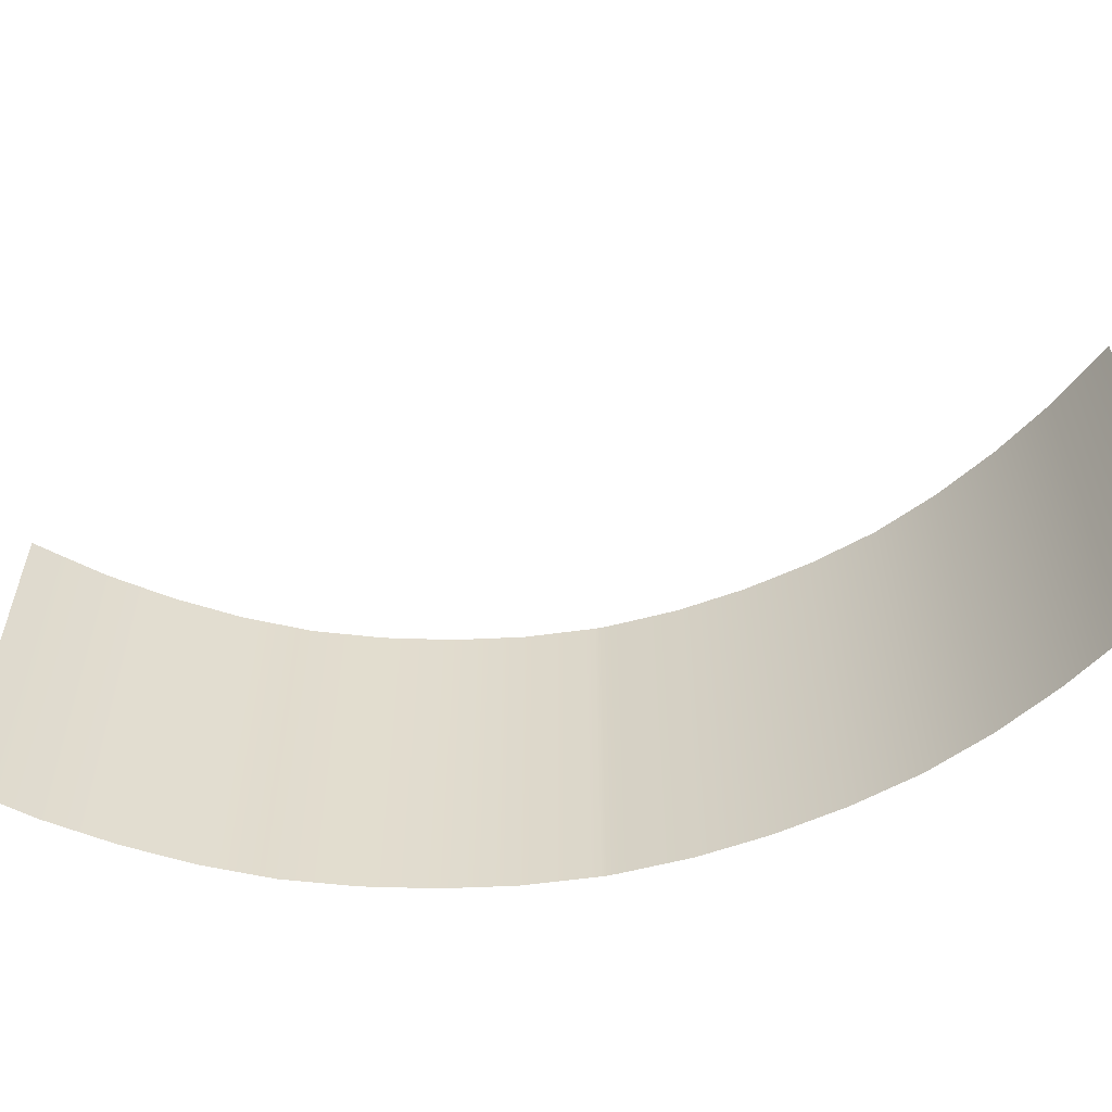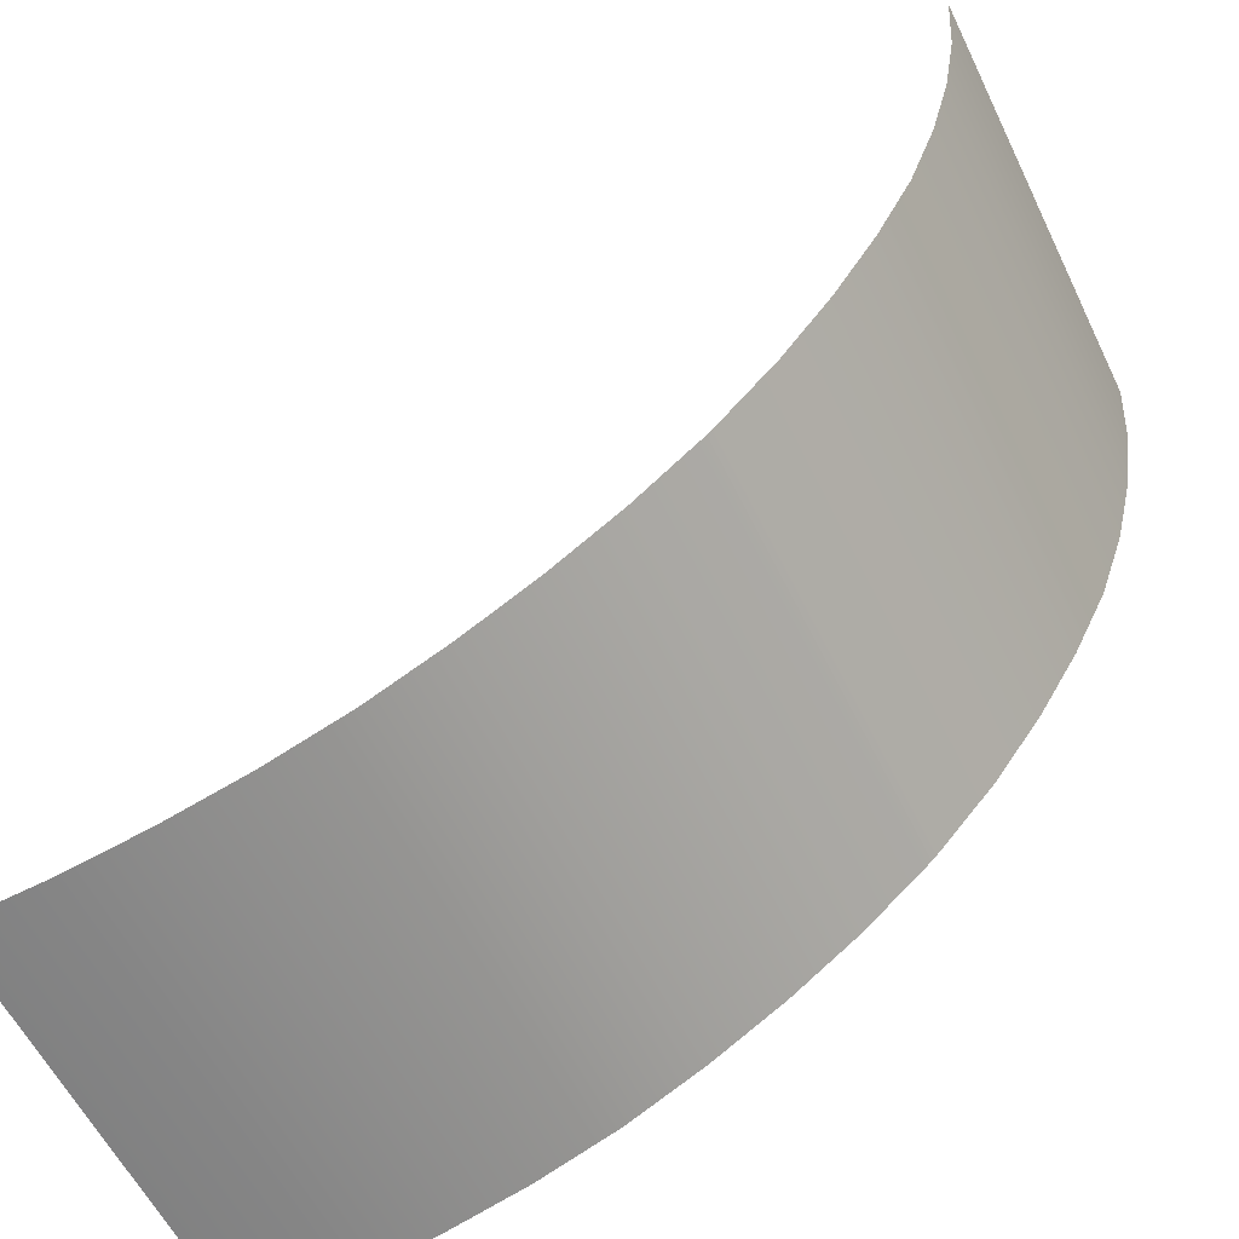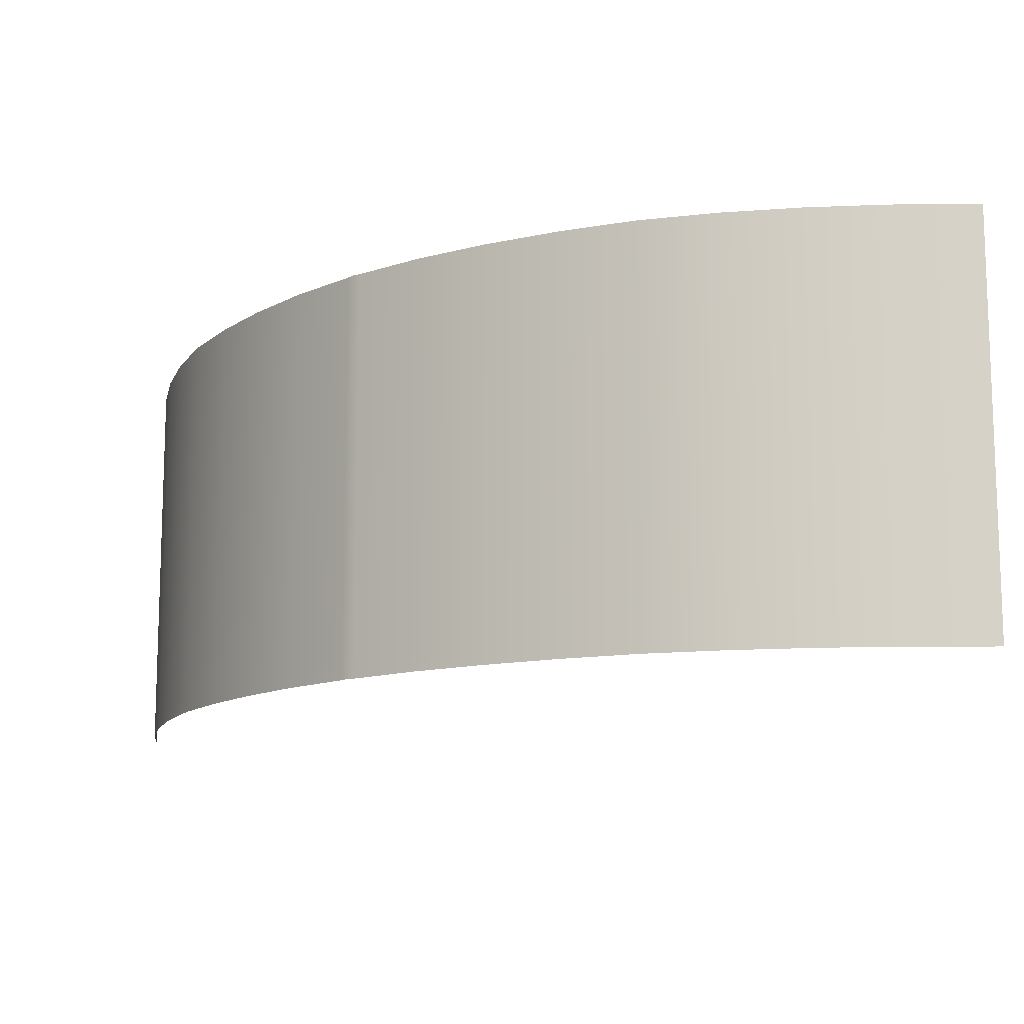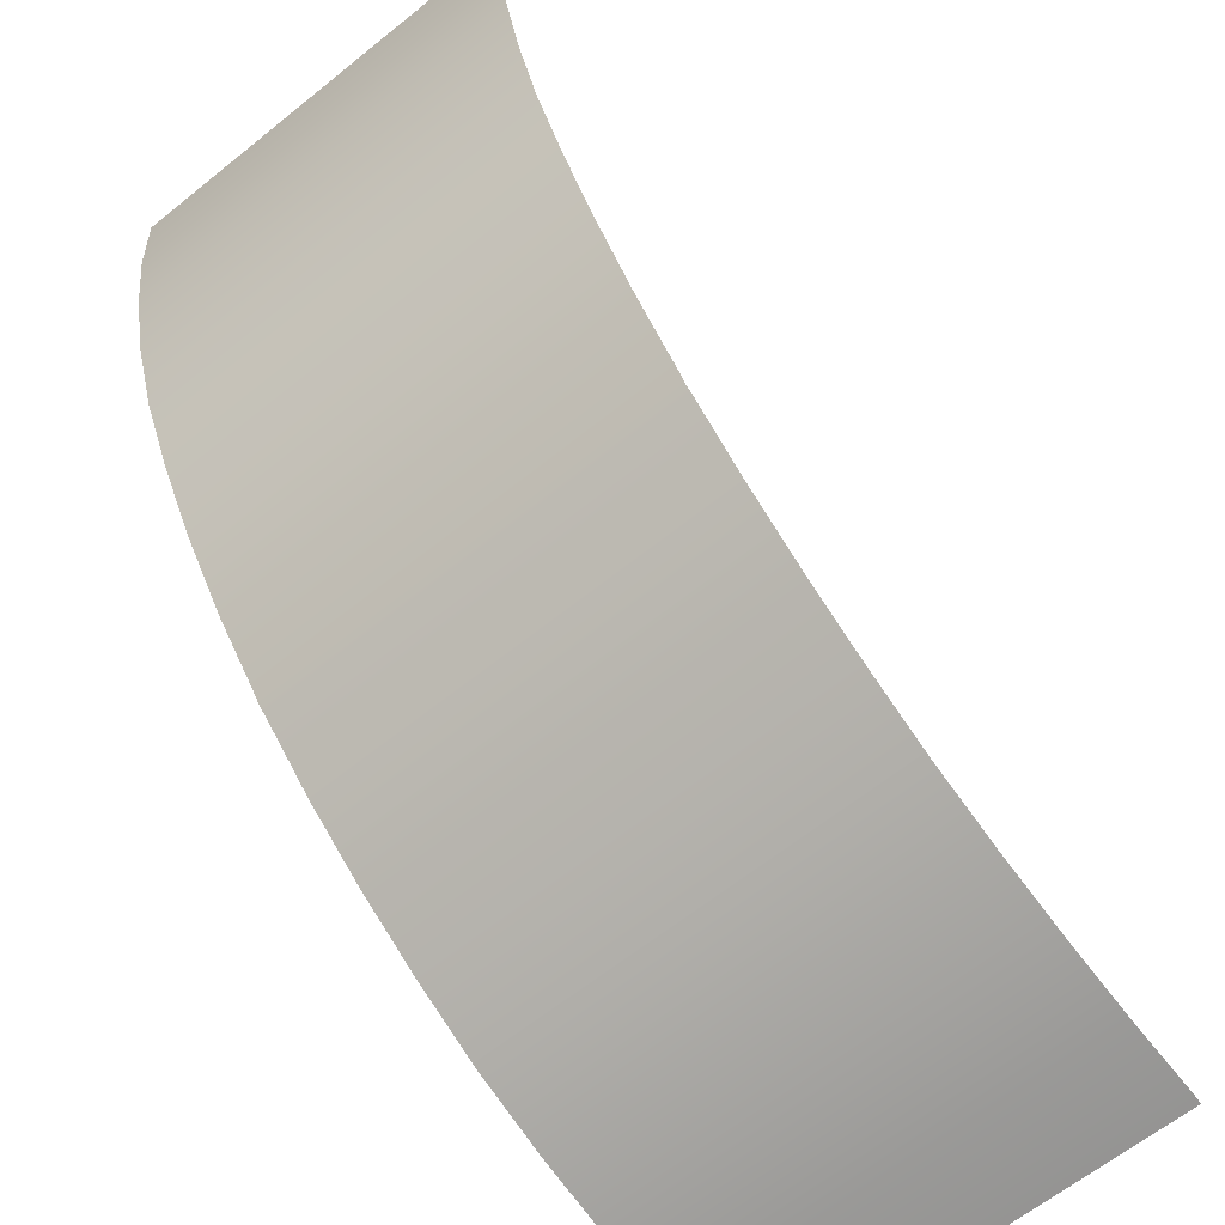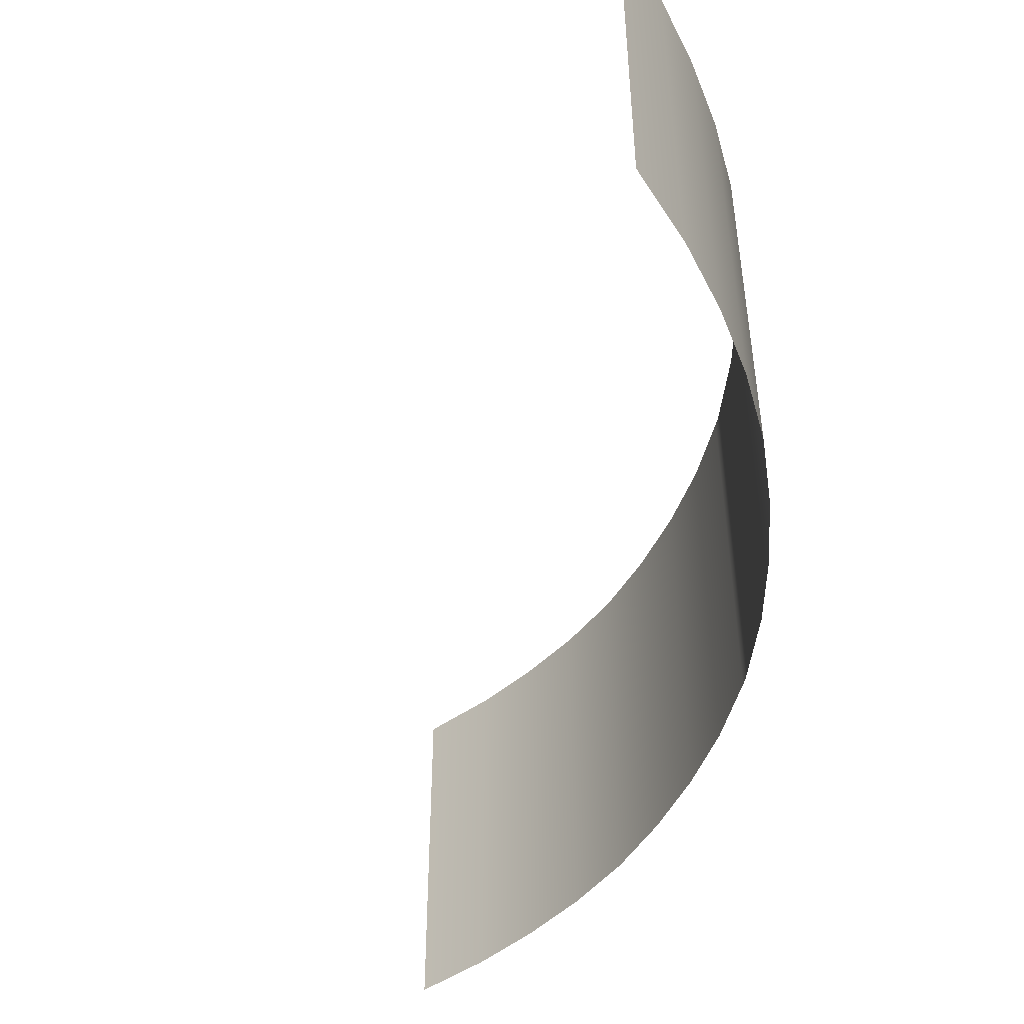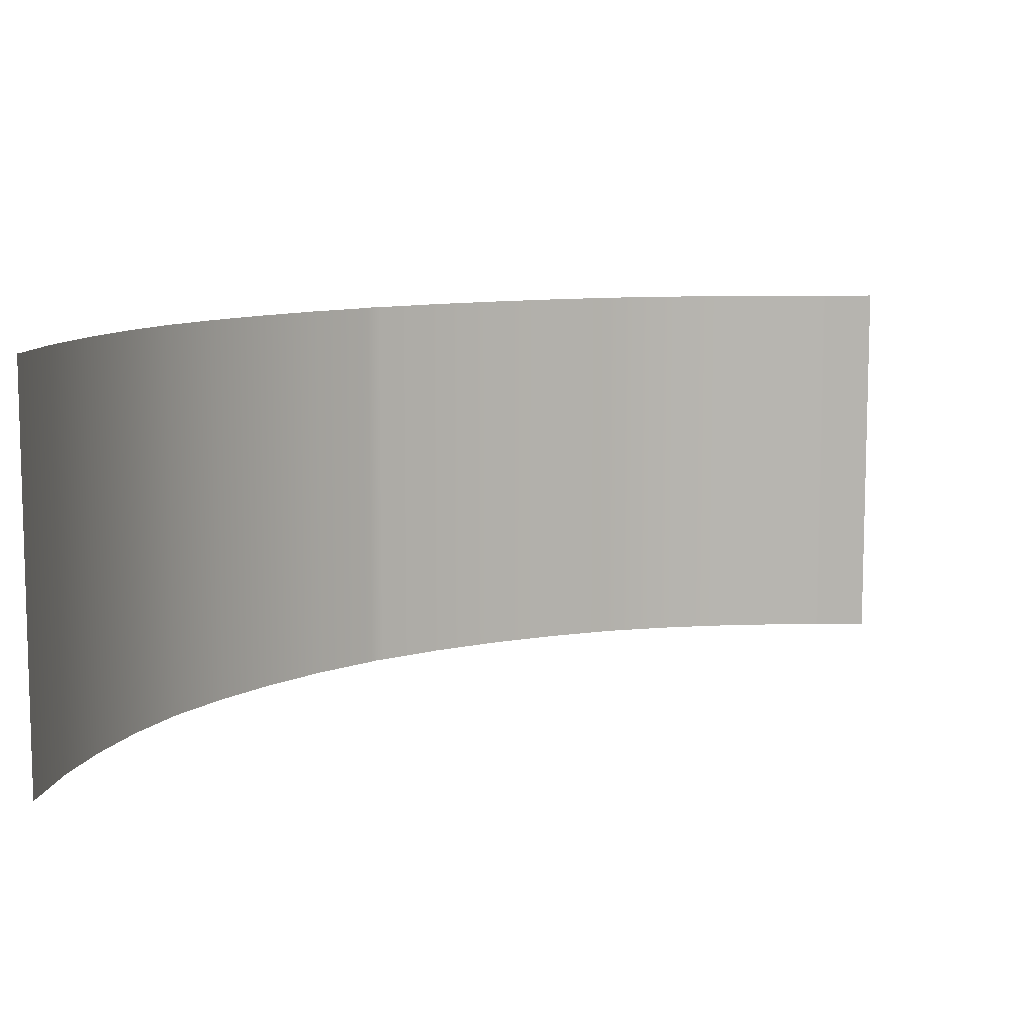
<metadata>
{"format":"obj","ext":"obj","renderer":"f3d","projection":"perspective","resolution":1024,"background":"white","views":[{"elev":-55.9,"azim":57.1,"up":"+Y"},{"elev":-58.6,"azim":-154.2,"up":"+Z"},{"elev":-12.3,"azim":-93.2,"up":"+Y"},{"elev":-64.6,"azim":-51.1,"up":"+Z"},{"elev":-47.7,"azim":124.8,"up":"+Y"},{"elev":9.4,"azim":4.0,"up":"+Y"}]}
</metadata>
<code>
o ShortWall_WhitePlate2_Corner_Inner_Plane.289
v -2.798 1e-06 -2.854
v -2.798 2 -2.854
v -2.511 2 -3.107
v -2.201 2.001 -3.33
v -2.511 0.000464 -3.107
v -2.201 0.000926 -3.33
v -1.874 0.001389 -3.526
v -1.53 0.001852 -3.695
v -1.874 2.001 -3.526
v -1.53 2.002 -3.695
v -1.169 2.001 -3.82
v -0.7982 2.001 -3.911
v -1.169 0.001389 -3.82
v -0.7982 0.000926 -3.911
v -0.4213 0.000463 -3.972
v -0.03959 0 -3.997
v -0.4213 2 -3.972
v -0.03959 2 -3.997
v -1e-06 2.002 -4
v -1e-06 0.001852 -4
v -4 0.001853 -1.6e-05
v -3.997 1e-06 -0.03961
v -4 2.002 -1.7e-05
v -3.997 2 -0.03961
v -3.972 2 -0.4213
v -3.911 2.001 -0.7983
v -3.972 0.000464 -0.4213
v -3.911 0.000927 -0.7983
v -3.82 0.00139 -1.169
v -3.695 0.001852 -1.53
v -3.82 2.001 -1.169
v -3.695 2.002 -1.53
v -3.526 2.001 -1.874
v -3.33 2.001 -2.201
v -3.526 0.00139 -1.874
v -3.33 0.000927 -2.201
v -3.107 0.000464 -2.511
v -2.854 1e-06 -2.798
v -3.107 2 -2.511
v -2.854 2 -2.798
v -2.828 2.002 -2.828
v -2.828 0.001852 -2.828
f 41 42 1 2
f 2 1 5 3
f 3 5 6 4
f 4 6 7 9
f 9 7 8 10
f 11 10 8 13
f 12 11 13 14
f 17 12 14 15
f 18 17 15 16
f 19 18 16 20
f 23 21 22 24
f 24 22 27 25
f 25 27 28 26
f 26 28 29 31
f 31 29 30 32
f 33 32 30 35
f 34 33 35 36
f 39 34 36 37
f 40 39 37 38
f 41 40 38 42

</code>
